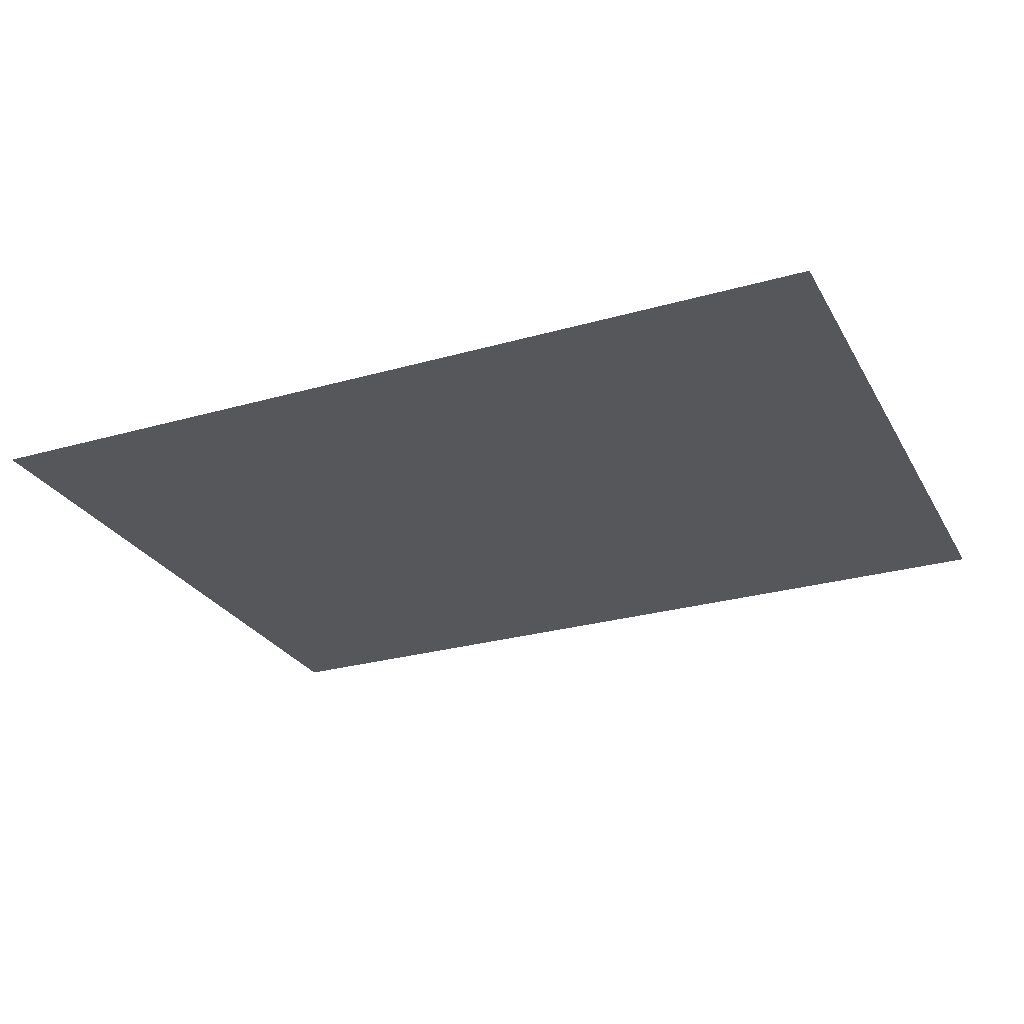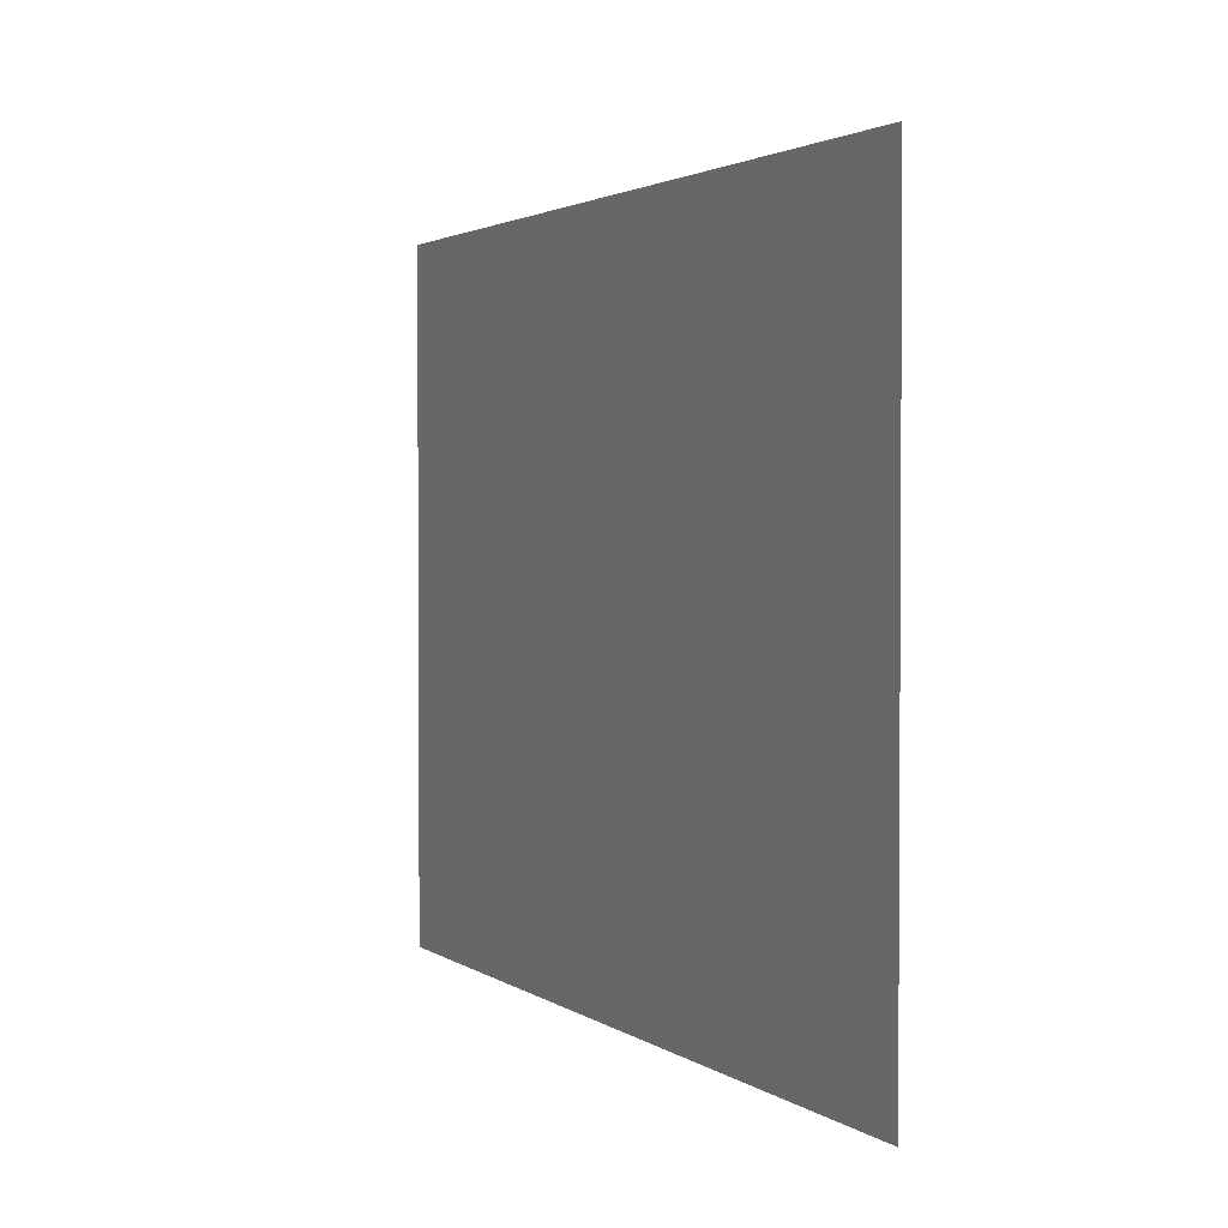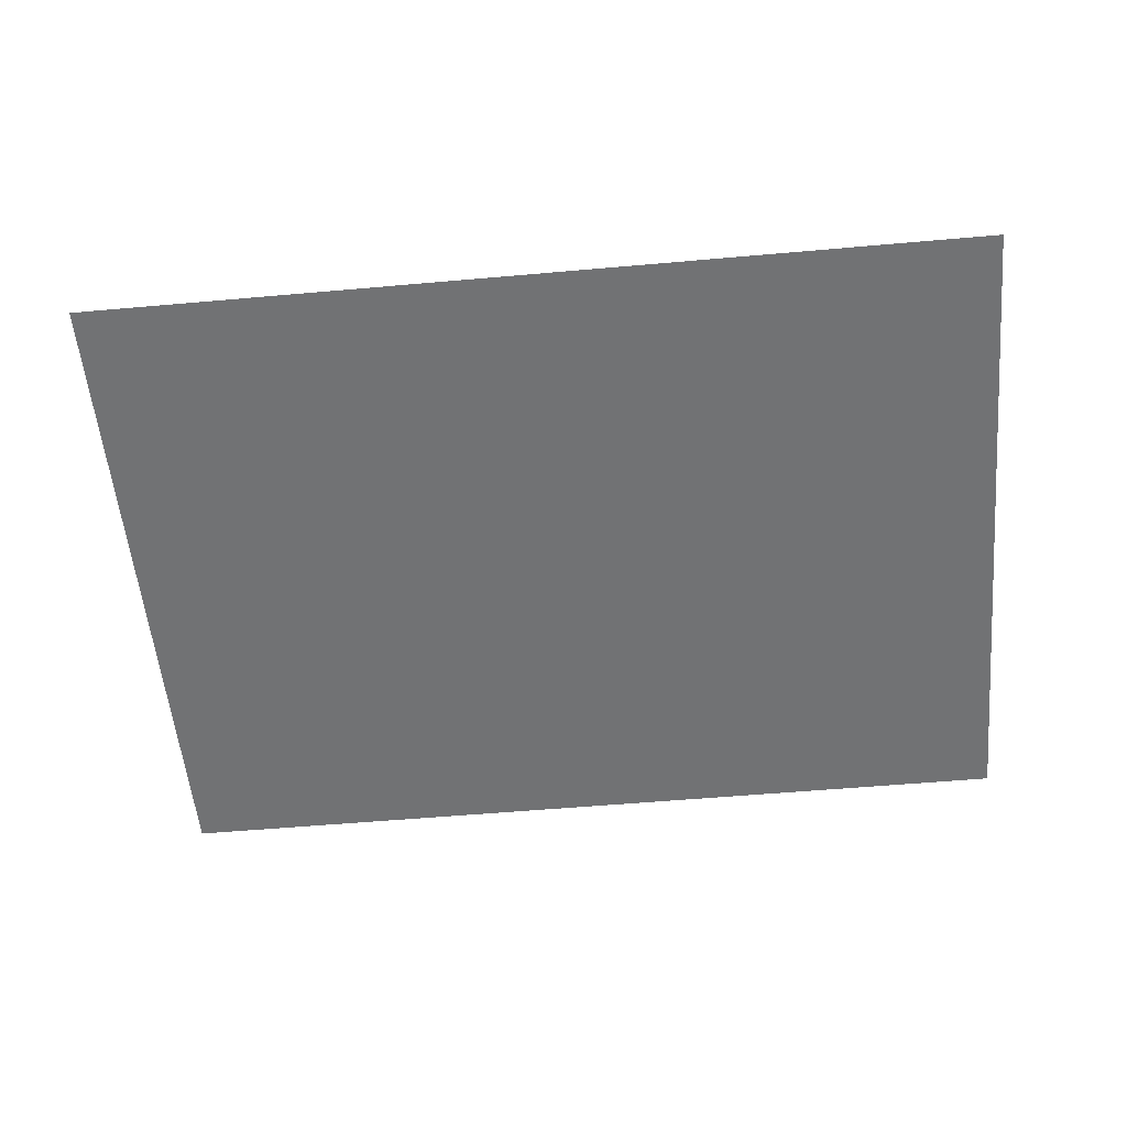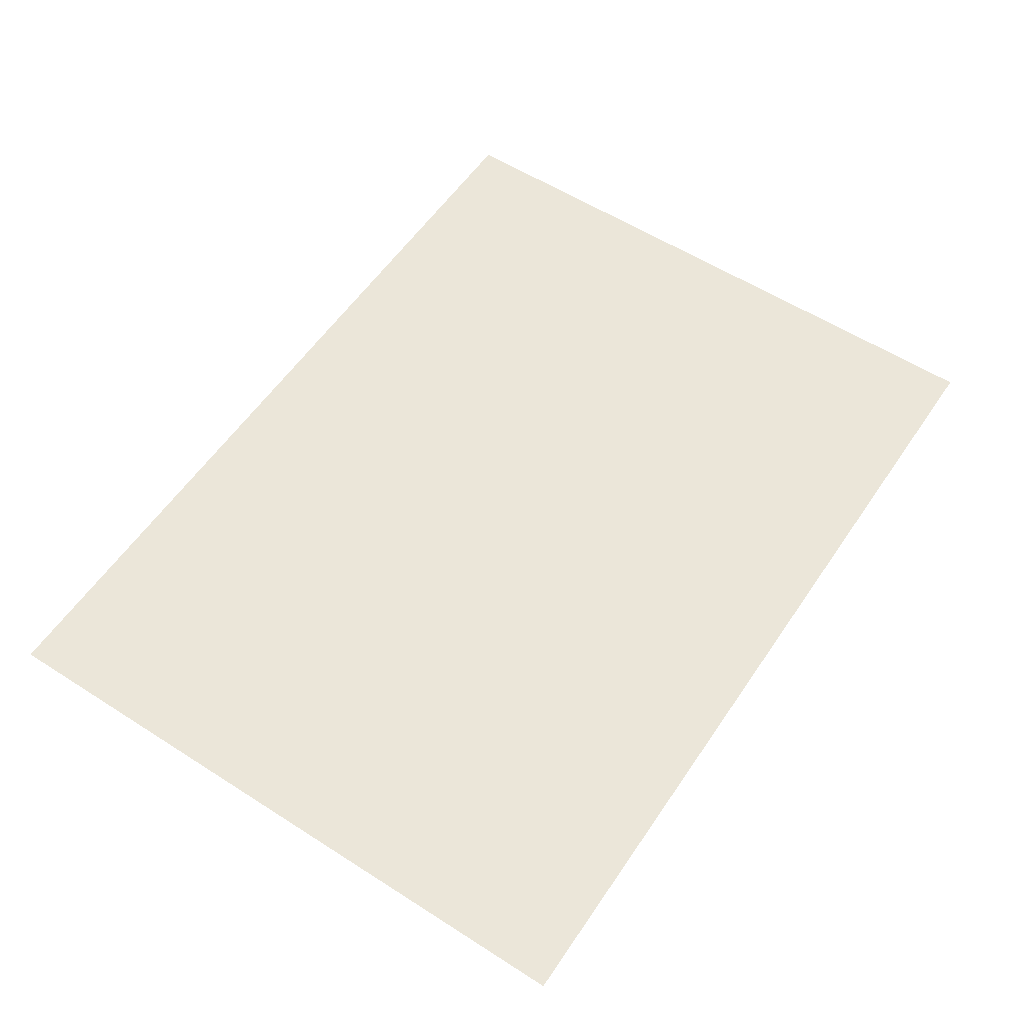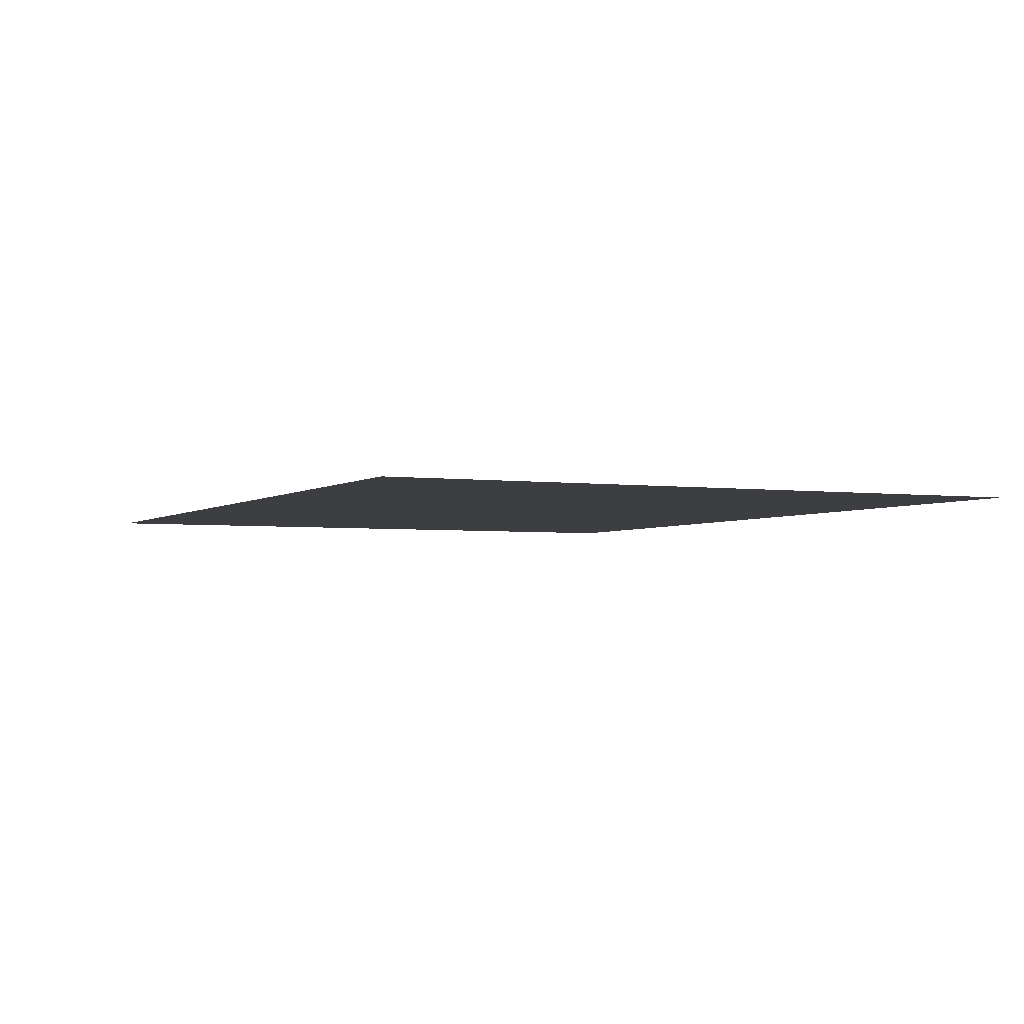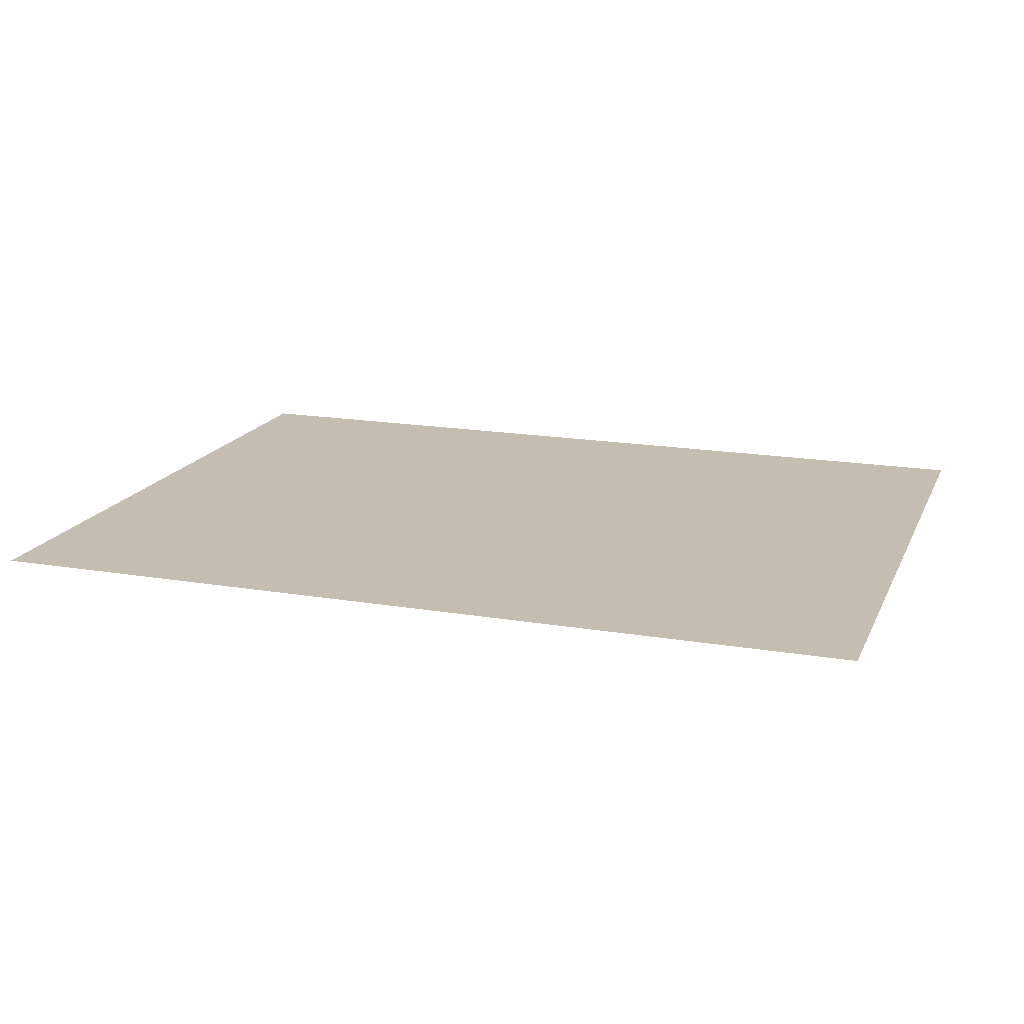
<metadata>
{"format":"obj","ext":"obj","renderer":"f3d","projection":"perspective","resolution":1024,"background":"white","views":[{"elev":-27.0,"azim":23.9,"up":"+Y"},{"elev":2.2,"azim":-114.7,"up":"+Z"},{"elev":-55.6,"azim":-174.7,"up":"+Y"},{"elev":57.0,"azim":-56.3,"up":"+Y"},{"elev":-3.2,"azim":64.7,"up":"+Y"},{"elev":17.2,"azim":-161.3,"up":"+Y"}]}
</metadata>
<code>
g SM_Floor_6m33
v -197.2 20.62 -605.9
v -197.2 20.62 -155.9
v 402.8 20.62 -155.9
v 402.8 20.62 -605.9
f 1 3 4
f 1 2 3

</code>
